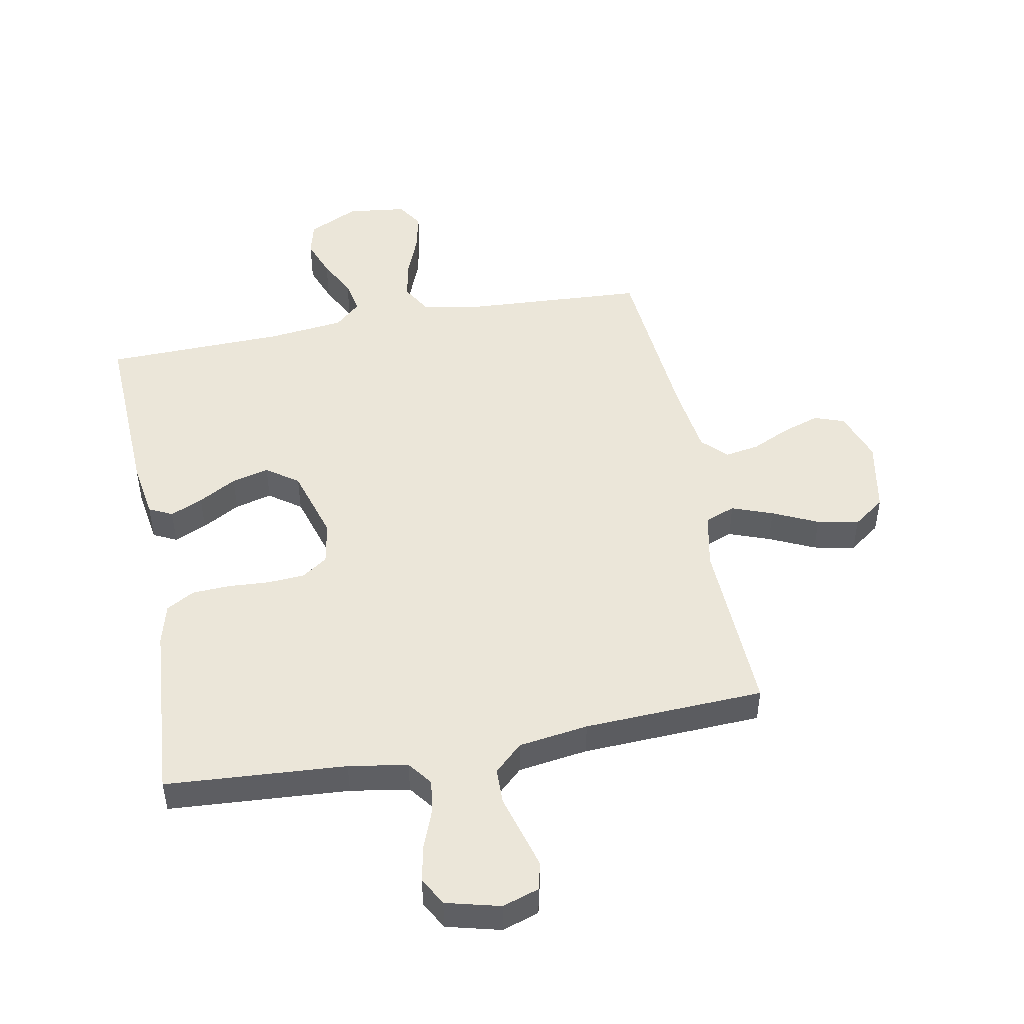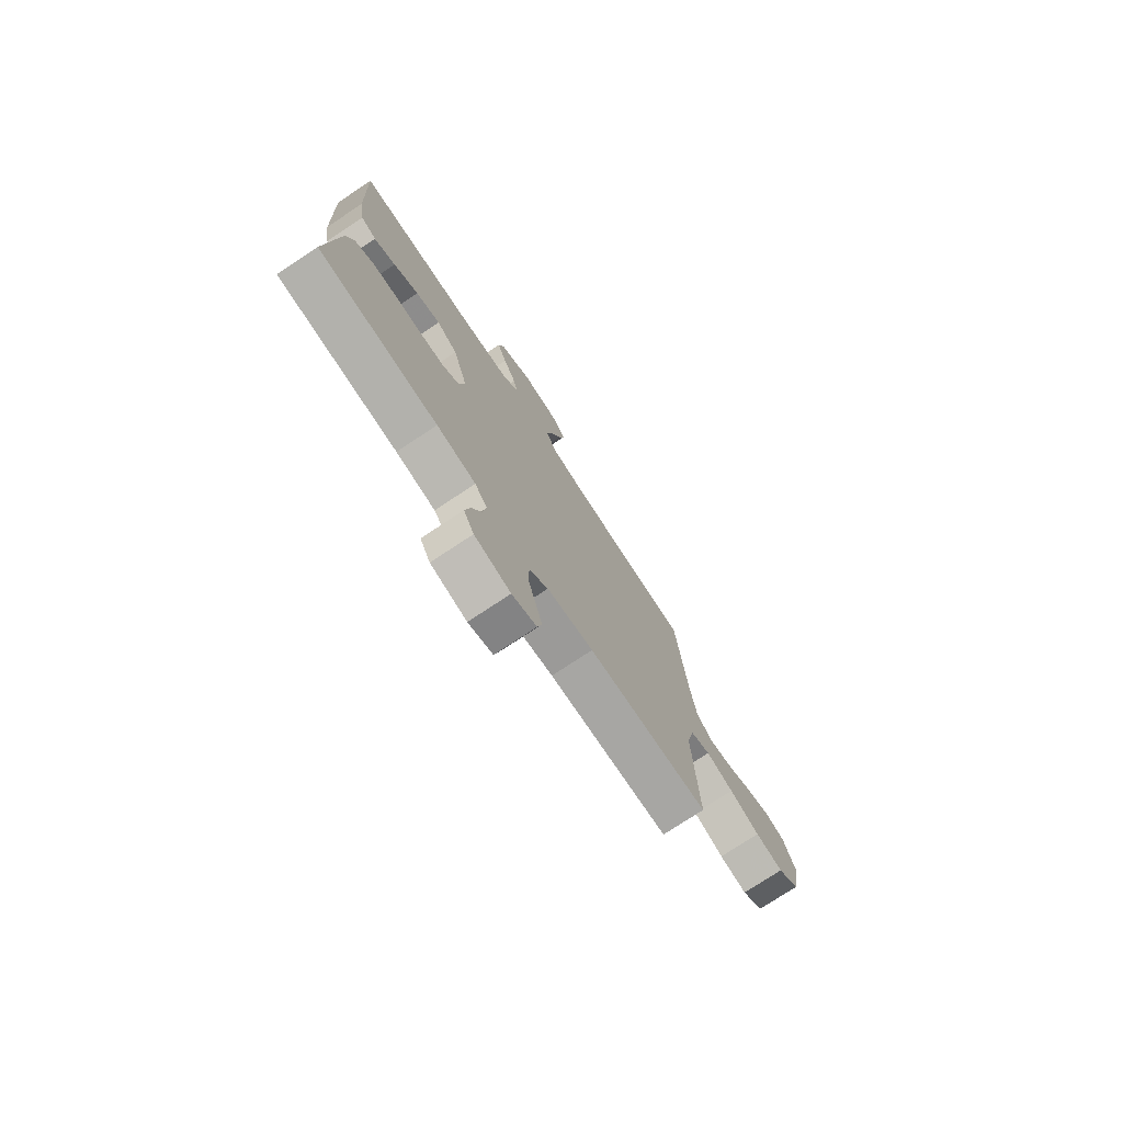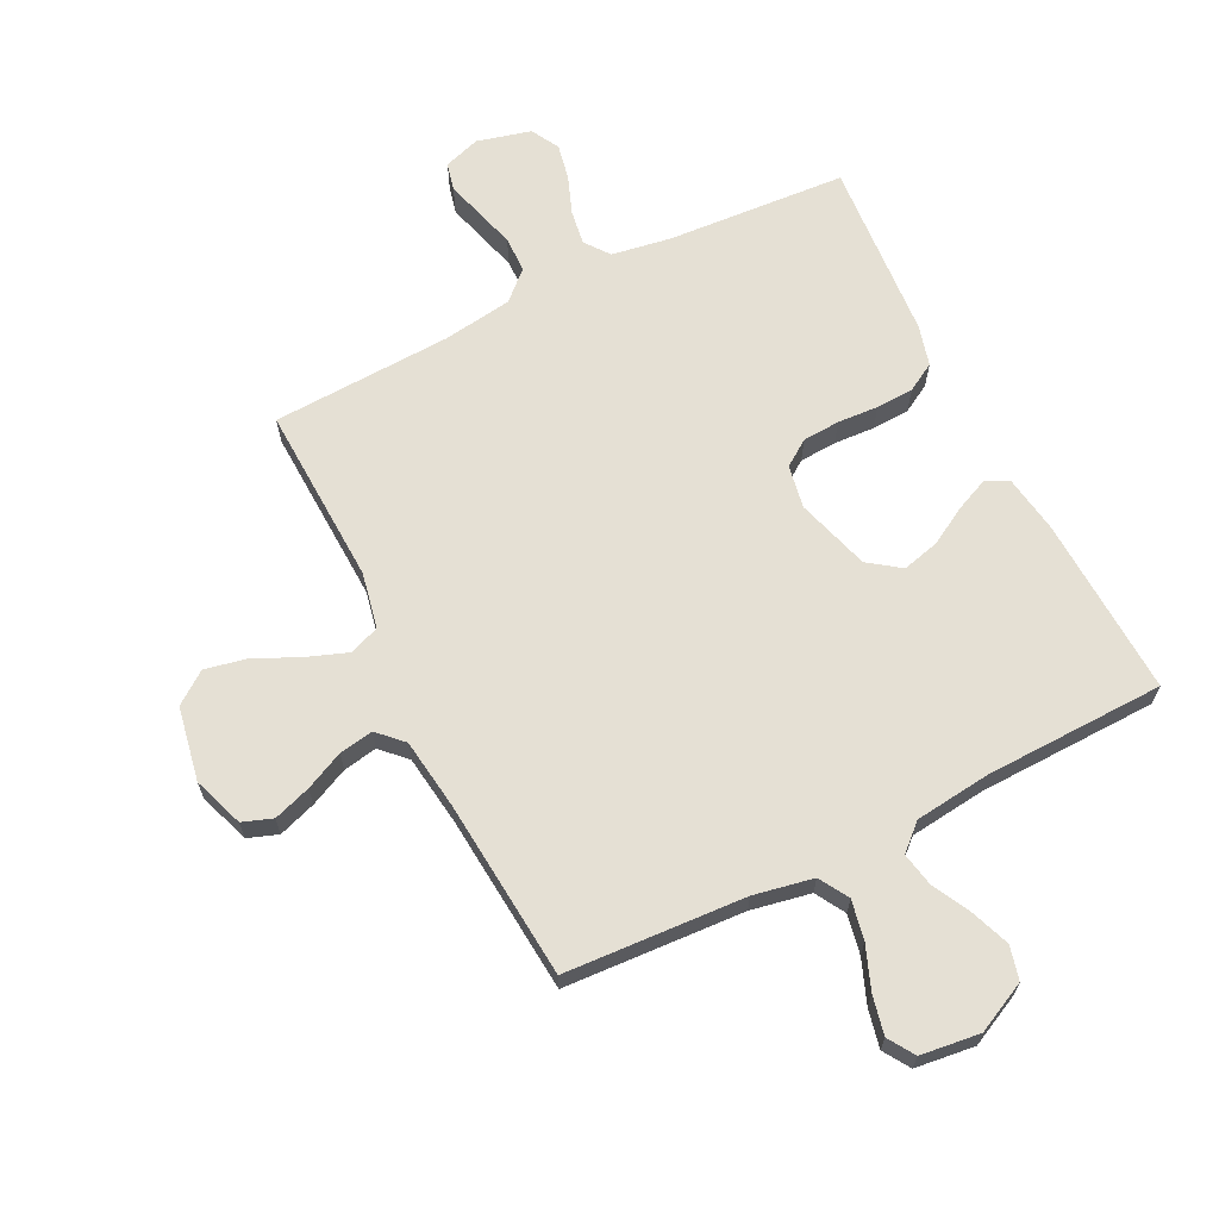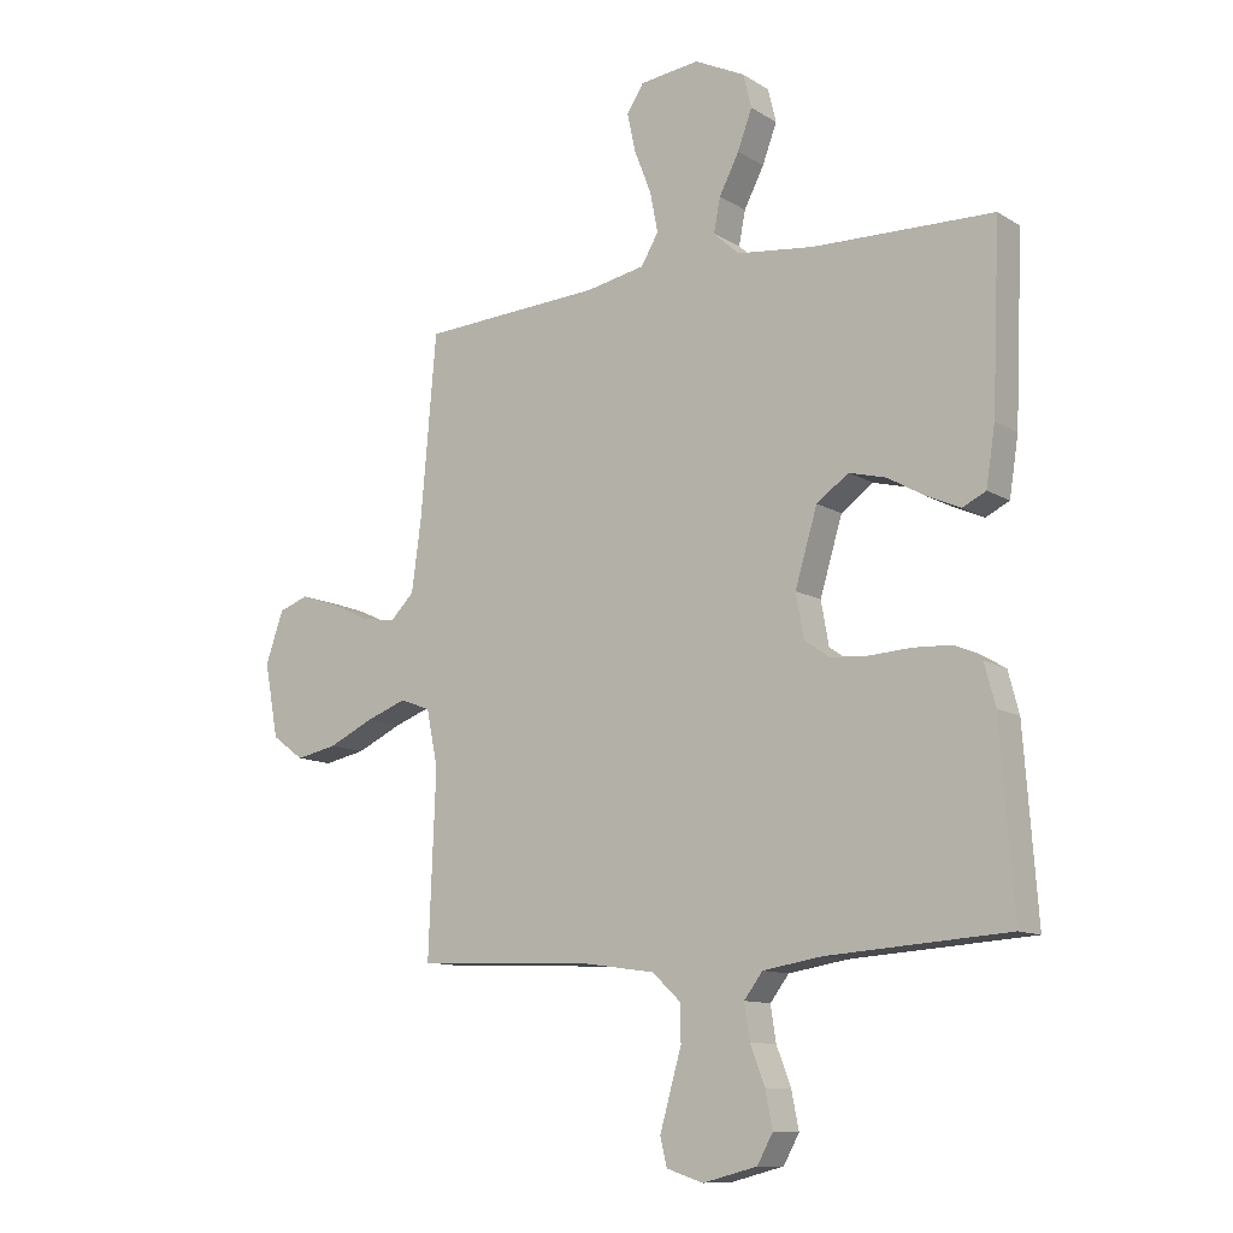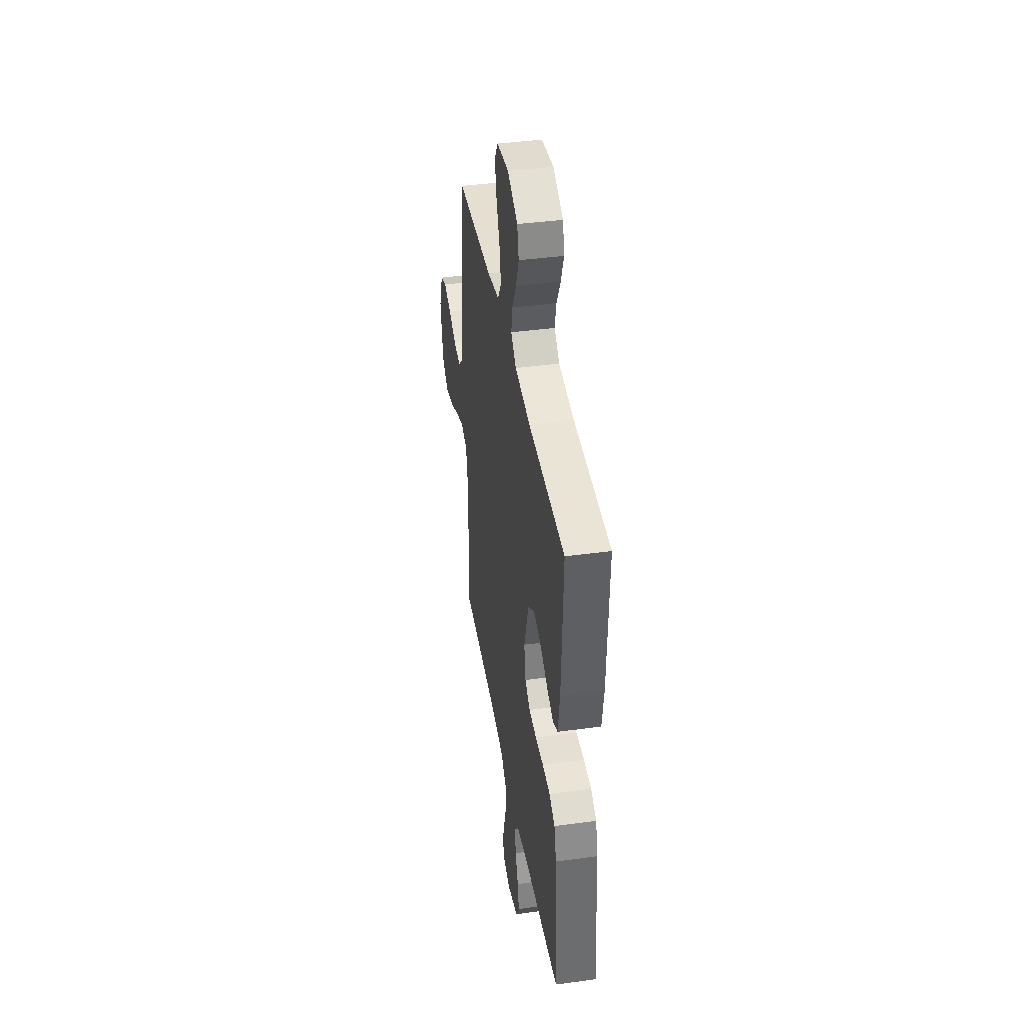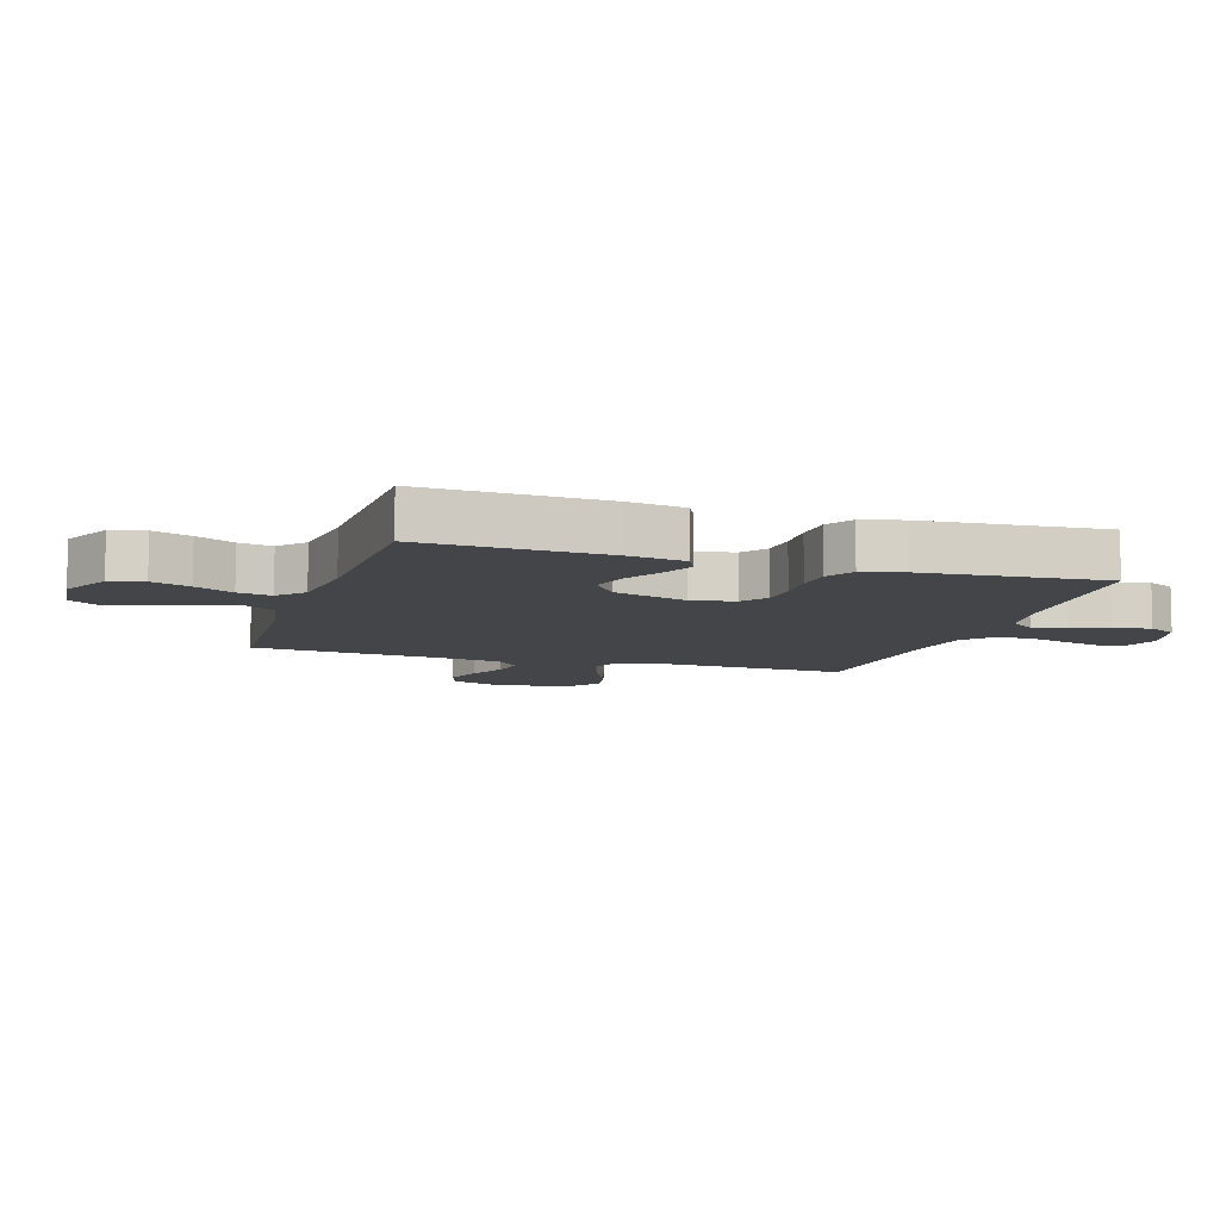
<metadata>
{"format":"obj","ext":"obj","renderer":"f3d","projection":"perspective","resolution":1024,"background":"white","views":[{"elev":48.2,"azim":169.3,"up":"+Y"},{"elev":-76.1,"azim":123.5,"up":"+Z"},{"elev":65.8,"azim":-26.5,"up":"+Y"},{"elev":-11.3,"azim":35.0,"up":"+Z"},{"elev":40.8,"azim":80.5,"up":"+Z"},{"elev":-8.7,"azim":72.4,"up":"+Y"}]}
</metadata>
<code>
v 0.5 0.07 0.5
v 0.487 0.07 0.2
v 0.472 0.07 0.104
v 0.433 0.07 0.085
v 0.379 0.07 0.109
v 0.316 0.07 0.145
v 0.254 0.07 0.161
v 0.201 0.07 0.123
v 0.164 0.07 0
v 0.177 0.07 -0.072
v 0.22 0.07 -0.102
v 0.282 0.07 -0.106
v 0.35 0.07 -0.102
v 0.413 0.07 -0.105
v 0.46 0.07 -0.132
v 0.478 0.07 -0.2
v 0.5 0.07 -0.5
v 0.2 0.07 -0.52
v 0.102 0.07 -0.536
v 0.071 0.07 -0.577
v 0.08 0.07 -0.635
v 0.104 0.07 -0.698
v 0.116 0.07 -0.758
v 0.09 0.07 -0.805
v 0 0.07 -0.828
v -0.061 0.07 -0.808
v -0.072 0.07 -0.762
v -0.055 0.07 -0.701
v -0.036 0.07 -0.635
v -0.037 0.07 -0.575
v -0.084 0.07 -0.531
v -0.2 0.07 -0.514
v -0.5 0.07 -0.5
v -0.488 0.07 -0.2
v -0.507 0.07 -0.107
v -0.557 0.07 -0.088
v -0.625 0.07 -0.113
v -0.7 0.07 -0.148
v -0.769 0.07 -0.162
v -0.822 0.07 -0.123
v -0.845 0.07 0
v -0.815 0.07 0.085
v -0.765 0.07 0.103
v -0.703 0.07 0.082
v -0.639 0.07 0.052
v -0.582 0.07 0.042
v -0.542 0.07 0.082
v -0.526 0.07 0.2
v -0.5 0.07 0.5
v -0.2 0.07 0.517
v -0.101 0.07 0.536
v -0.072 0.07 0.585
v -0.085 0.07 0.651
v -0.113 0.07 0.723
v -0.127 0.07 0.787
v -0.099 0.07 0.831
v 0 0.07 0.843
v 0.084 0.07 0.802
v 0.098 0.07 0.746
v 0.074 0.07 0.682
v 0.041 0.07 0.618
v 0.03 0.07 0.562
v 0.073 0.07 0.523
v 0.2 0.07 0.508
v 0.5 0 0.5
v 0.487 0 0.2
v 0.472 0 0.104
v 0.433 0 0.085
v 0.379 0 0.109
v 0.316 0 0.145
v 0.254 0 0.161
v 0.201 0 0.123
v 0.164 0 0
v 0.177 0 -0.072
v 0.22 0 -0.102
v 0.282 0 -0.106
v 0.35 0 -0.102
v 0.413 0 -0.105
v 0.46 0 -0.132
v 0.478 0 -0.2
v 0.5 0 -0.5
v 0.2 0 -0.52
v 0.102 0 -0.536
v 0.071 0 -0.577
v 0.08 0 -0.635
v 0.104 0 -0.698
v 0.116 0 -0.758
v 0.09 0 -0.805
v 0 0 -0.828
v -0.061 0 -0.808
v -0.072 0 -0.762
v -0.055 0 -0.701
v -0.036 0 -0.635
v -0.037 0 -0.575
v -0.084 0 -0.531
v -0.2 0 -0.514
v -0.5 0 -0.5
v -0.488 0 -0.2
v -0.507 0 -0.107
v -0.557 0 -0.088
v -0.625 0 -0.113
v -0.7 0 -0.148
v -0.769 0 -0.162
v -0.822 0 -0.123
v -0.845 0 0
v -0.815 0 0.085
v -0.765 0 0.103
v -0.703 0 0.082
v -0.639 0 0.052
v -0.582 0 0.042
v -0.542 0 0.082
v -0.526 0 0.2
v -0.5 0 0.5
v -0.2 0 0.517
v -0.101 0 0.536
v -0.072 0 0.585
v -0.085 0 0.651
v -0.113 0 0.723
v -0.127 0 0.787
v -0.099 0 0.831
v 0 0 0.843
v 0.084 0 0.802
v 0.098 0 0.746
v 0.074 0 0.682
v 0.041 0 0.618
v 0.03 0 0.562
v 0.073 0 0.523
v 0.2 0 0.508
f 59 60 61
f 58 59 61
f 57 58 61
f 56 57 61
f 55 56 61
f 54 55 61
f 53 54 61
f 52 53 61 62
f 51 52 62 63
f 48 49 50
f 51 63 64
f 50 51 64
f 48 50 64
f 47 48 64
f 43 44 45
f 42 43 45
f 41 42 45
f 40 41 45
f 39 40 45
f 38 39 45
f 37 38 45
f 36 37 45 46
f 47 64 1
f 46 47 1
f 36 46 1
f 35 36 1
f 27 28 29
f 26 27 29
f 25 26 29
f 24 25 29
f 23 24 29
f 22 23 29
f 21 22 29
f 20 21 29 30
f 19 20 30 31
f 16 17 18
f 15 16 18
f 14 15 18
f 13 14 18
f 12 13 18
f 19 31 32
f 18 19 32
f 12 18 32
f 11 12 32
f 4 5 6
f 3 4 6
f 2 3 6
f 1 2 6
f 1 6 7
f 1 7 8
f 35 1 8
f 34 35 8
f 32 33 34
f 11 32 34
f 10 11 34
f 34 8 9
f 9 10 34
f 125 124 123
f 125 123 122
f 125 122 121
f 125 121 120
f 125 120 119
f 125 119 118
f 125 118 117
f 126 125 117 116
f 127 126 116 115
f 114 113 112
f 128 127 115
f 128 115 114
f 128 114 112
f 128 112 111
f 109 108 107
f 109 107 106
f 109 106 105
f 109 105 104
f 109 104 103
f 109 103 102
f 109 102 101
f 110 109 101 100
f 65 128 111
f 65 111 110
f 65 110 100
f 65 100 99
f 93 92 91
f 93 91 90
f 93 90 89
f 93 89 88
f 93 88 87
f 93 87 86
f 93 86 85
f 94 93 85 84
f 95 94 84 83
f 82 81 80
f 82 80 79
f 82 79 78
f 82 78 77
f 82 77 76
f 96 95 83
f 96 83 82
f 96 82 76
f 96 76 75
f 70 69 68
f 70 68 67
f 70 67 66
f 70 66 65
f 71 70 65
f 72 71 65
f 72 65 99
f 72 99 98
f 98 97 96
f 98 96 75
f 98 75 74
f 73 72 98
f 98 74 73
f 1 65 66 2
f 2 66 67 3
f 3 67 68 4
f 4 68 69 5
f 5 69 70 6
f 6 70 71 7
f 7 71 72 8
f 8 72 73 9
f 9 73 74 10
f 10 74 75 11
f 11 75 76 12
f 12 76 77 13
f 13 77 78 14
f 14 78 79 15
f 15 79 80 16
f 16 80 81 17
f 17 81 82 18
f 18 82 83 19
f 19 83 84 20
f 20 84 85 21
f 21 85 86 22
f 22 86 87 23
f 23 87 88 24
f 24 88 89 25
f 25 89 90 26
f 26 90 91 27
f 27 91 92 28
f 28 92 93 29
f 29 93 94 30
f 30 94 95 31
f 31 95 96 32
f 32 96 97 33
f 33 97 98 34
f 34 98 99 35
f 35 99 100 36
f 36 100 101 37
f 37 101 102 38
f 38 102 103 39
f 39 103 104 40
f 40 104 105 41
f 41 105 106 42
f 42 106 107 43
f 43 107 108 44
f 44 108 109 45
f 45 109 110 46
f 46 110 111 47
f 47 111 112 48
f 48 112 113 49
f 49 113 114 50
f 50 114 115 51
f 51 115 116 52
f 52 116 117 53
f 53 117 118 54
f 54 118 119 55
f 55 119 120 56
f 56 120 121 57
f 57 121 122 58
f 58 122 123 59
f 59 123 124 60
f 60 124 125 61
f 61 125 126 62
f 62 126 127 63
f 63 127 128 64
f 64 128 65 1

</code>
